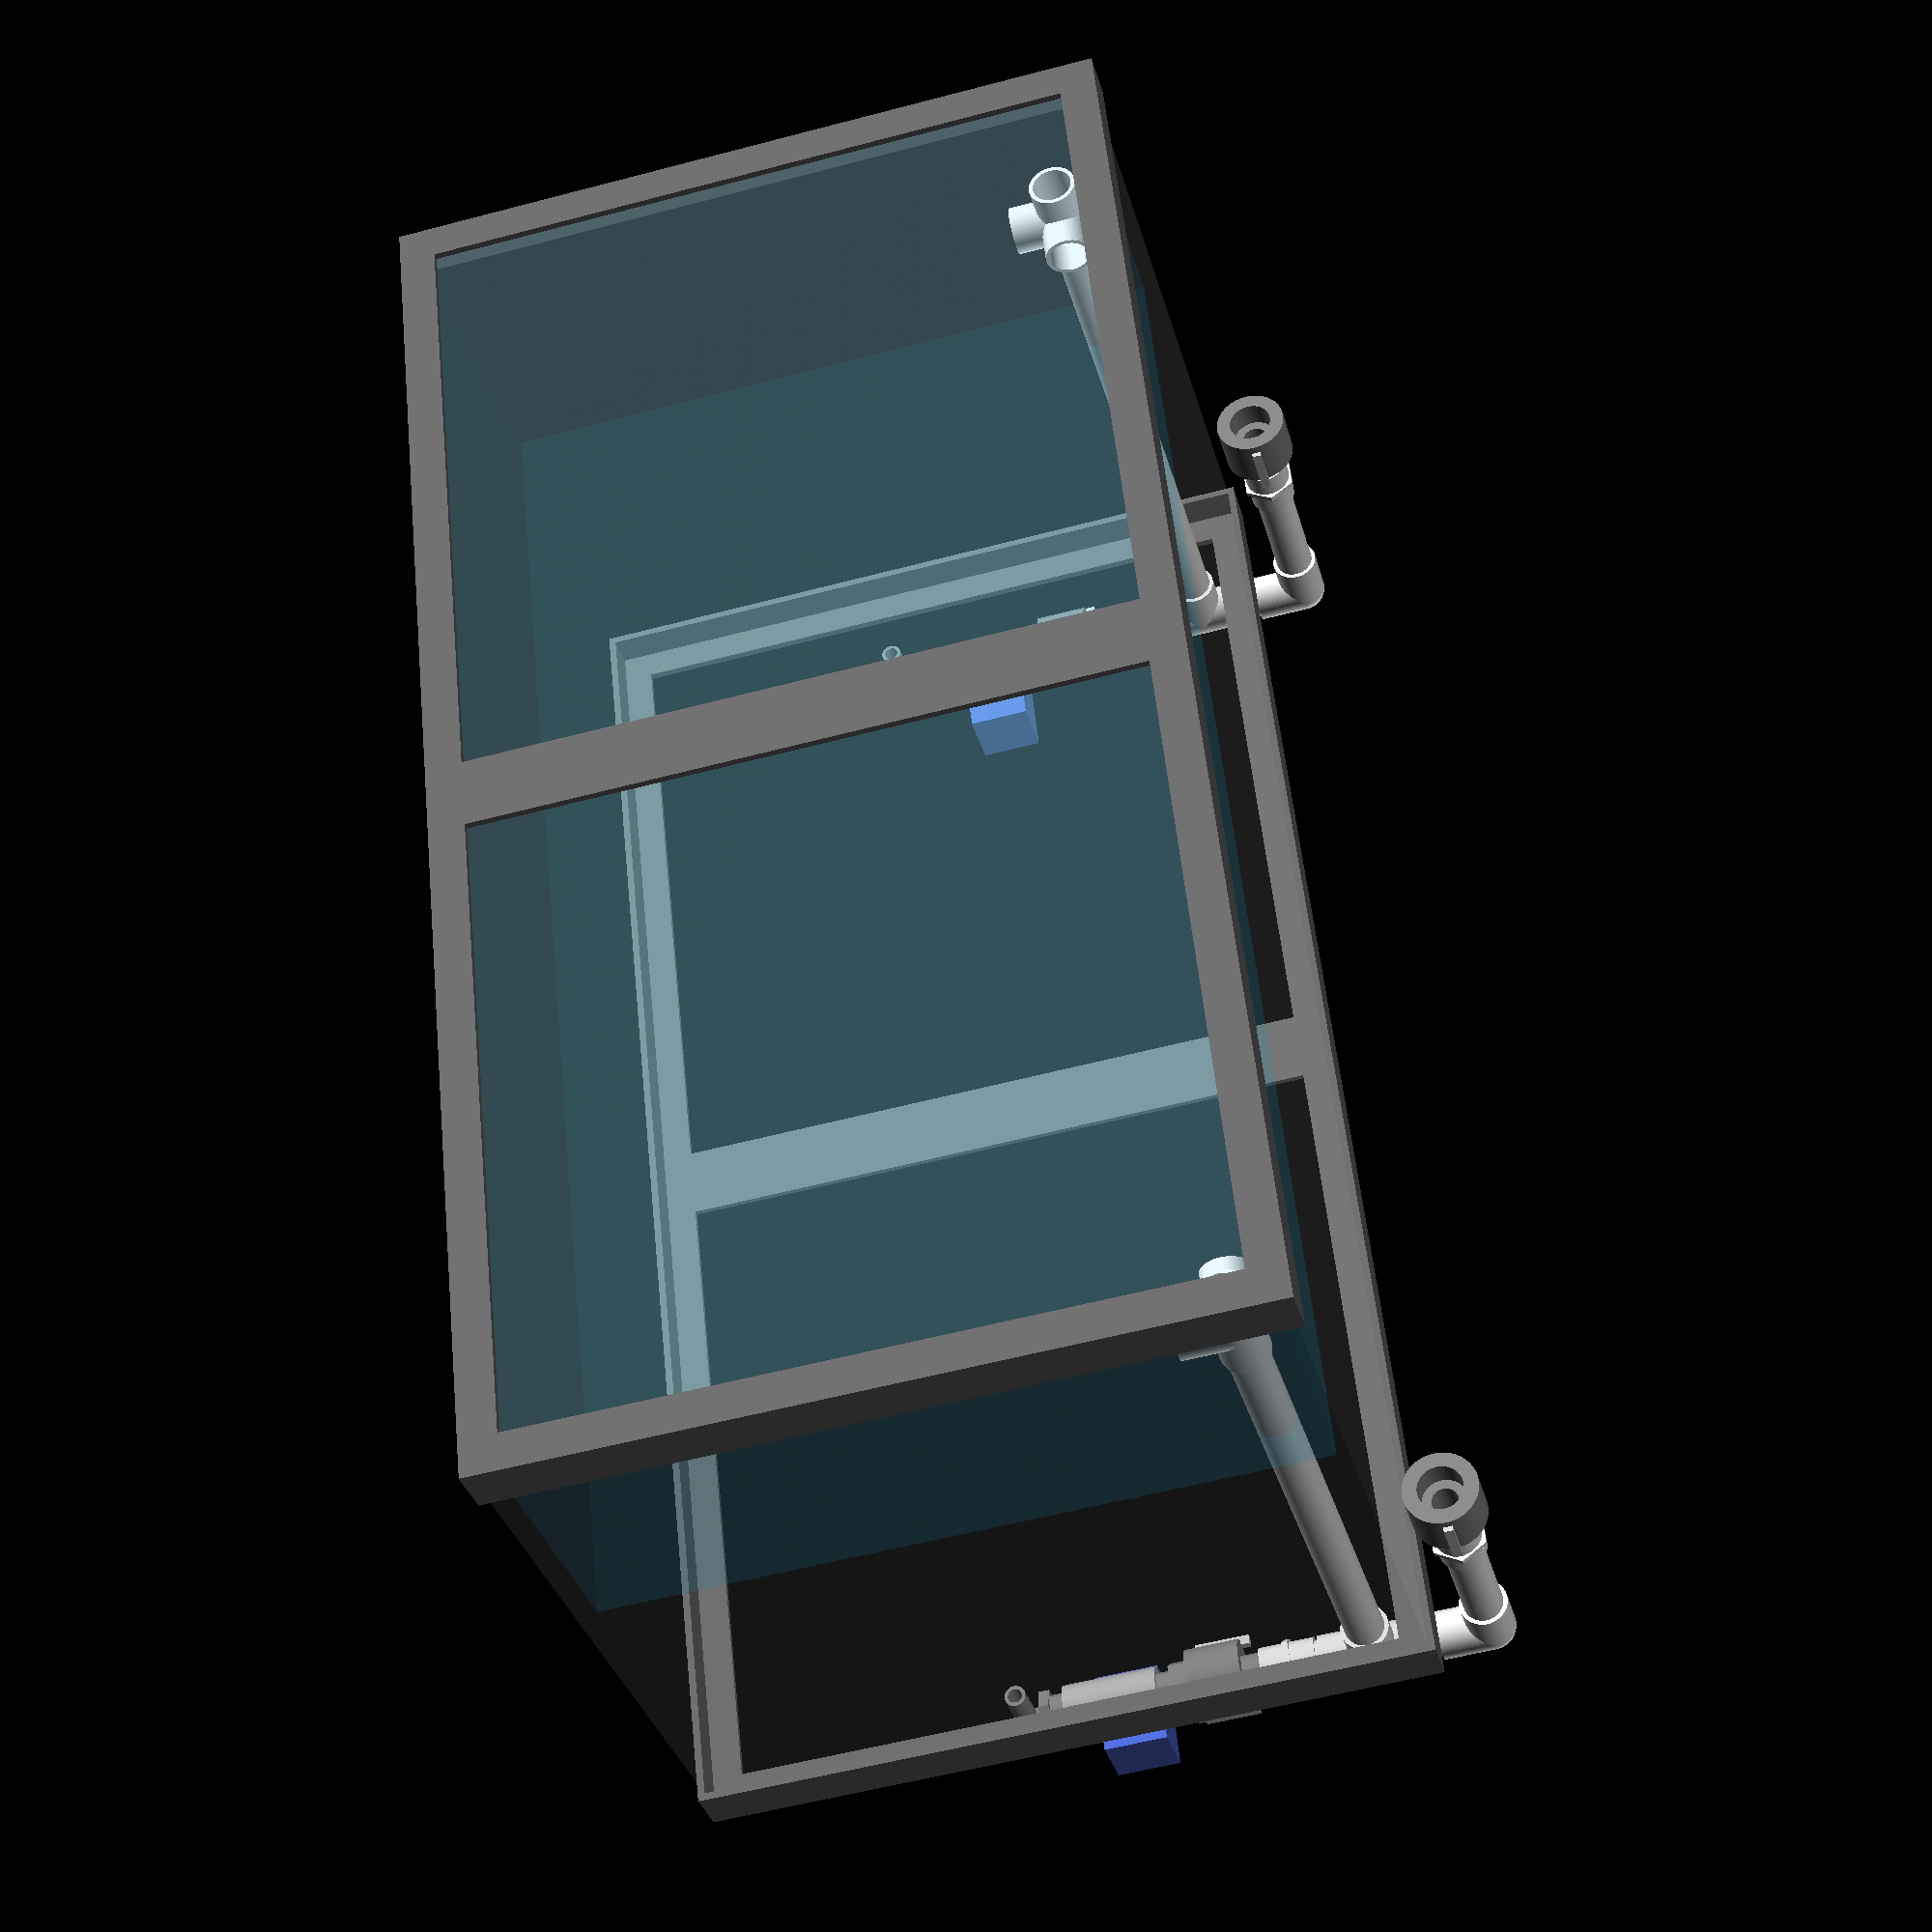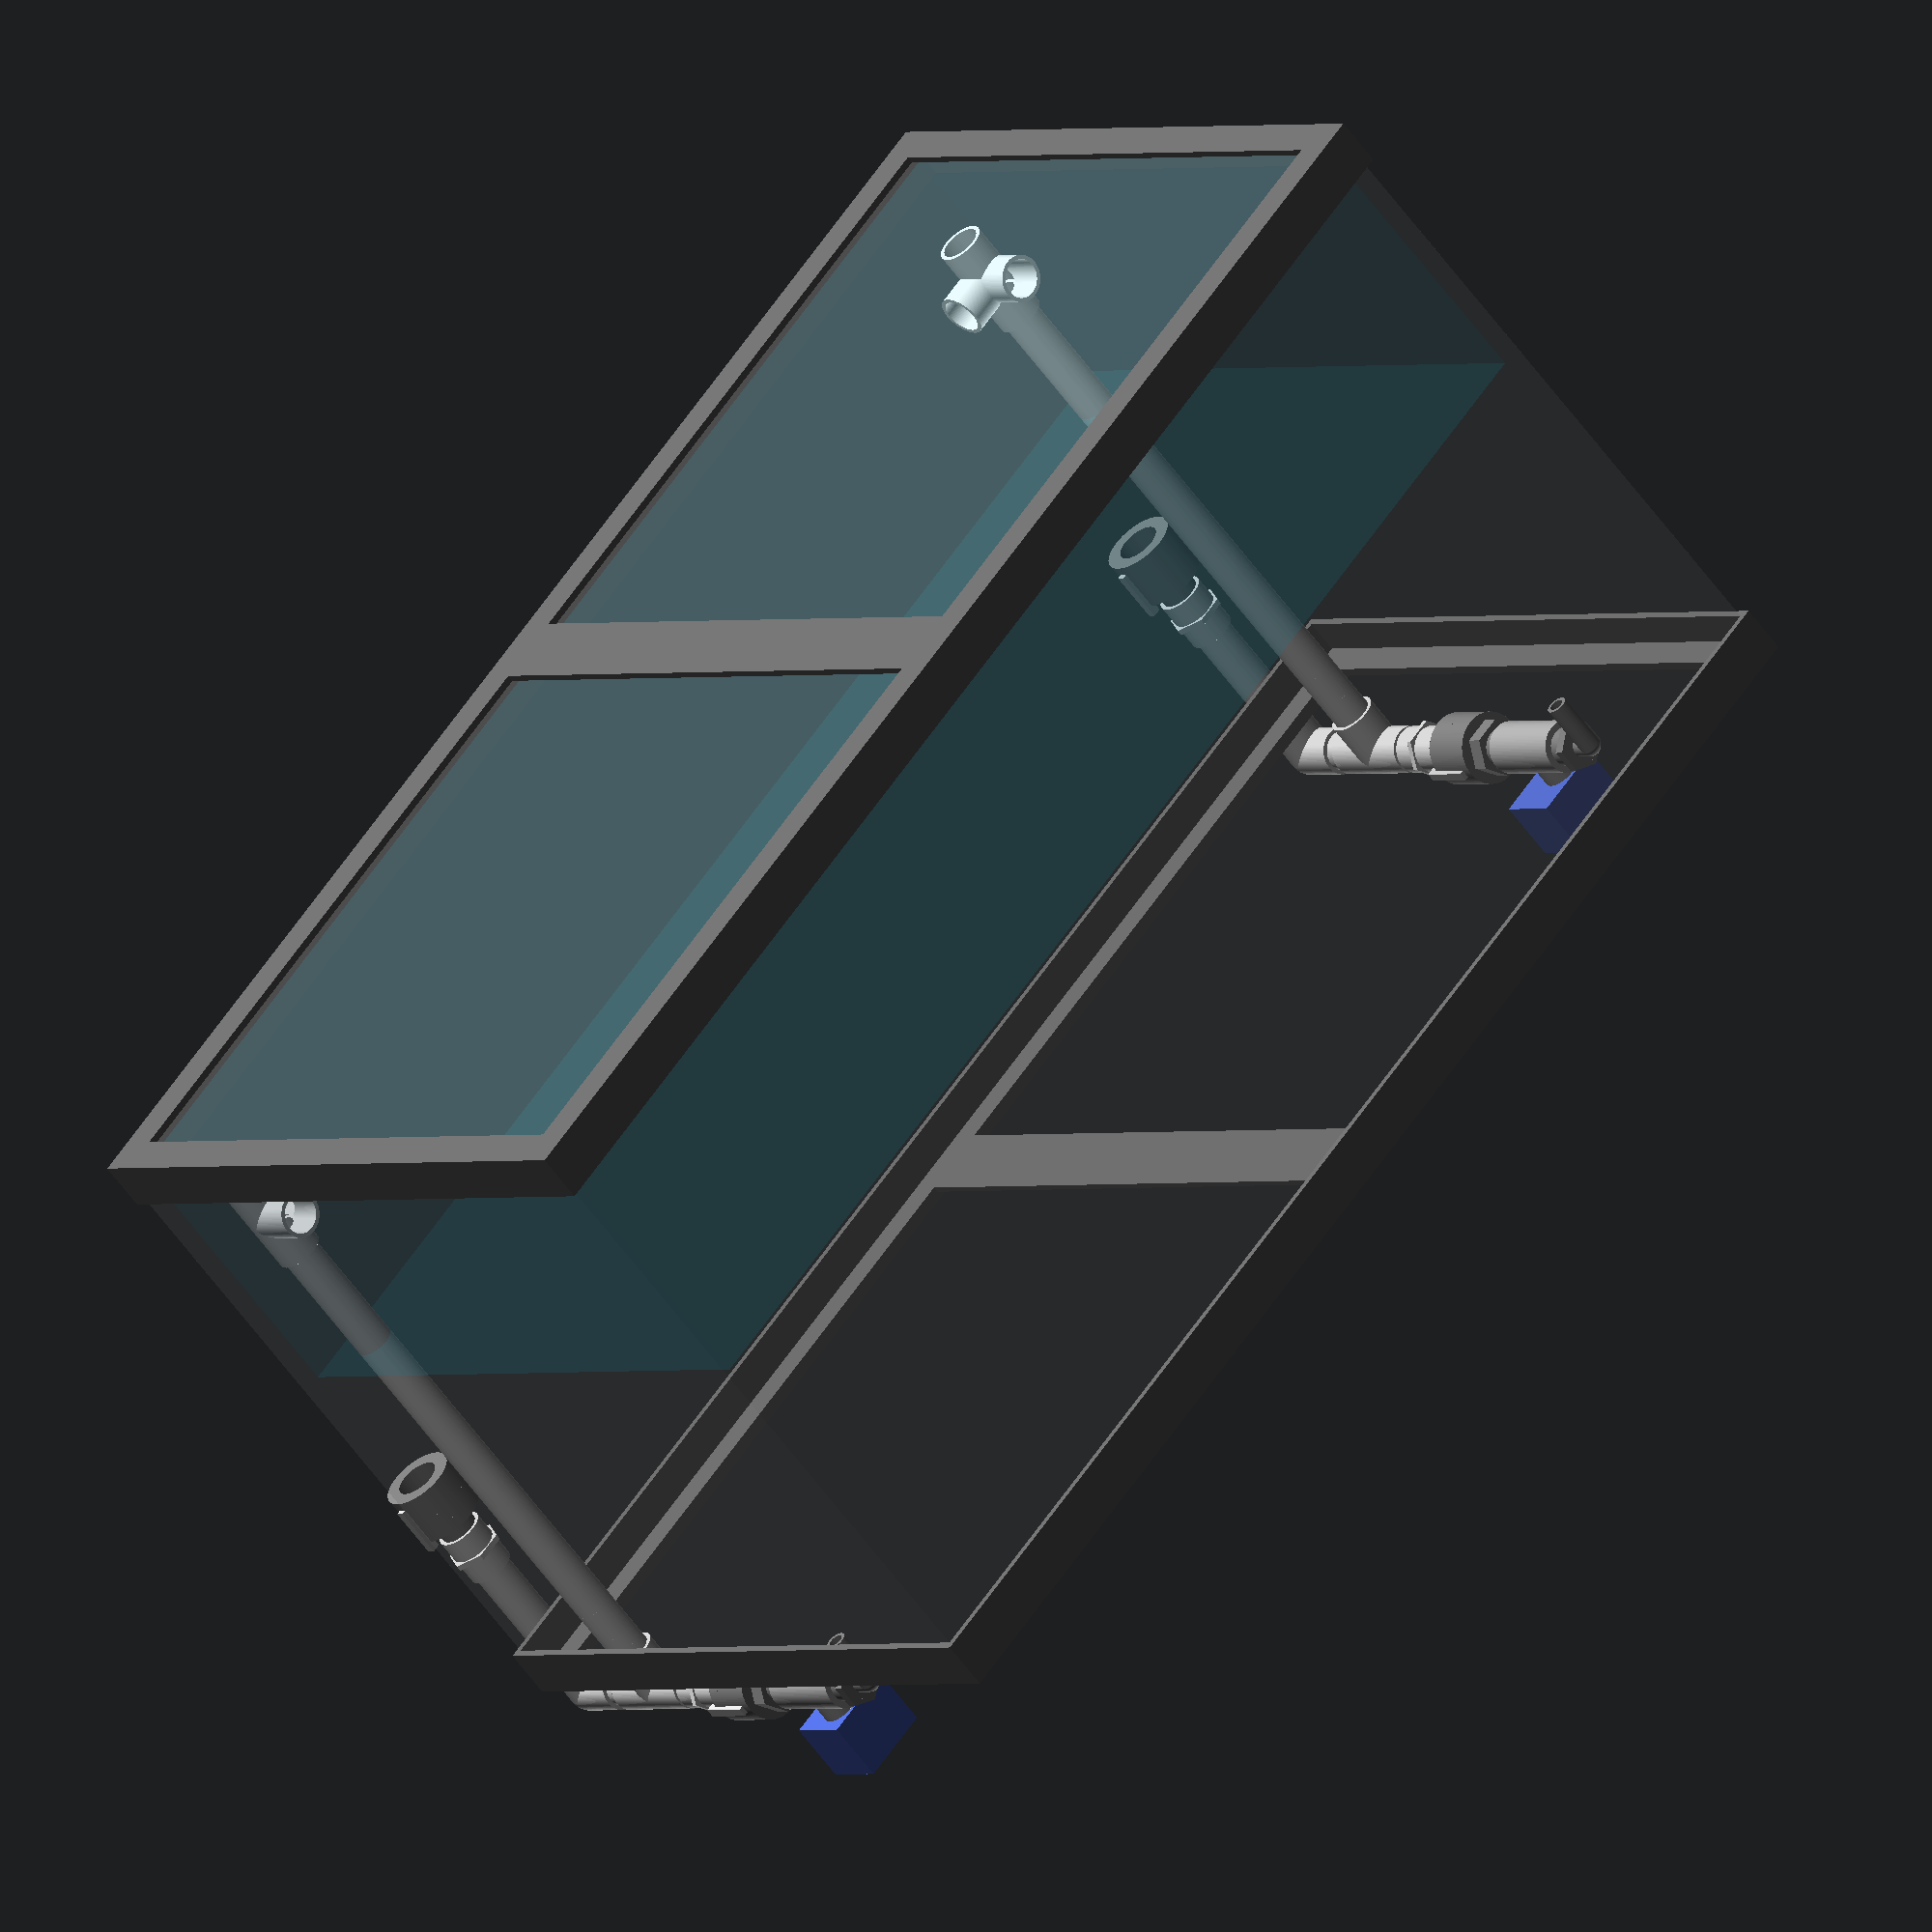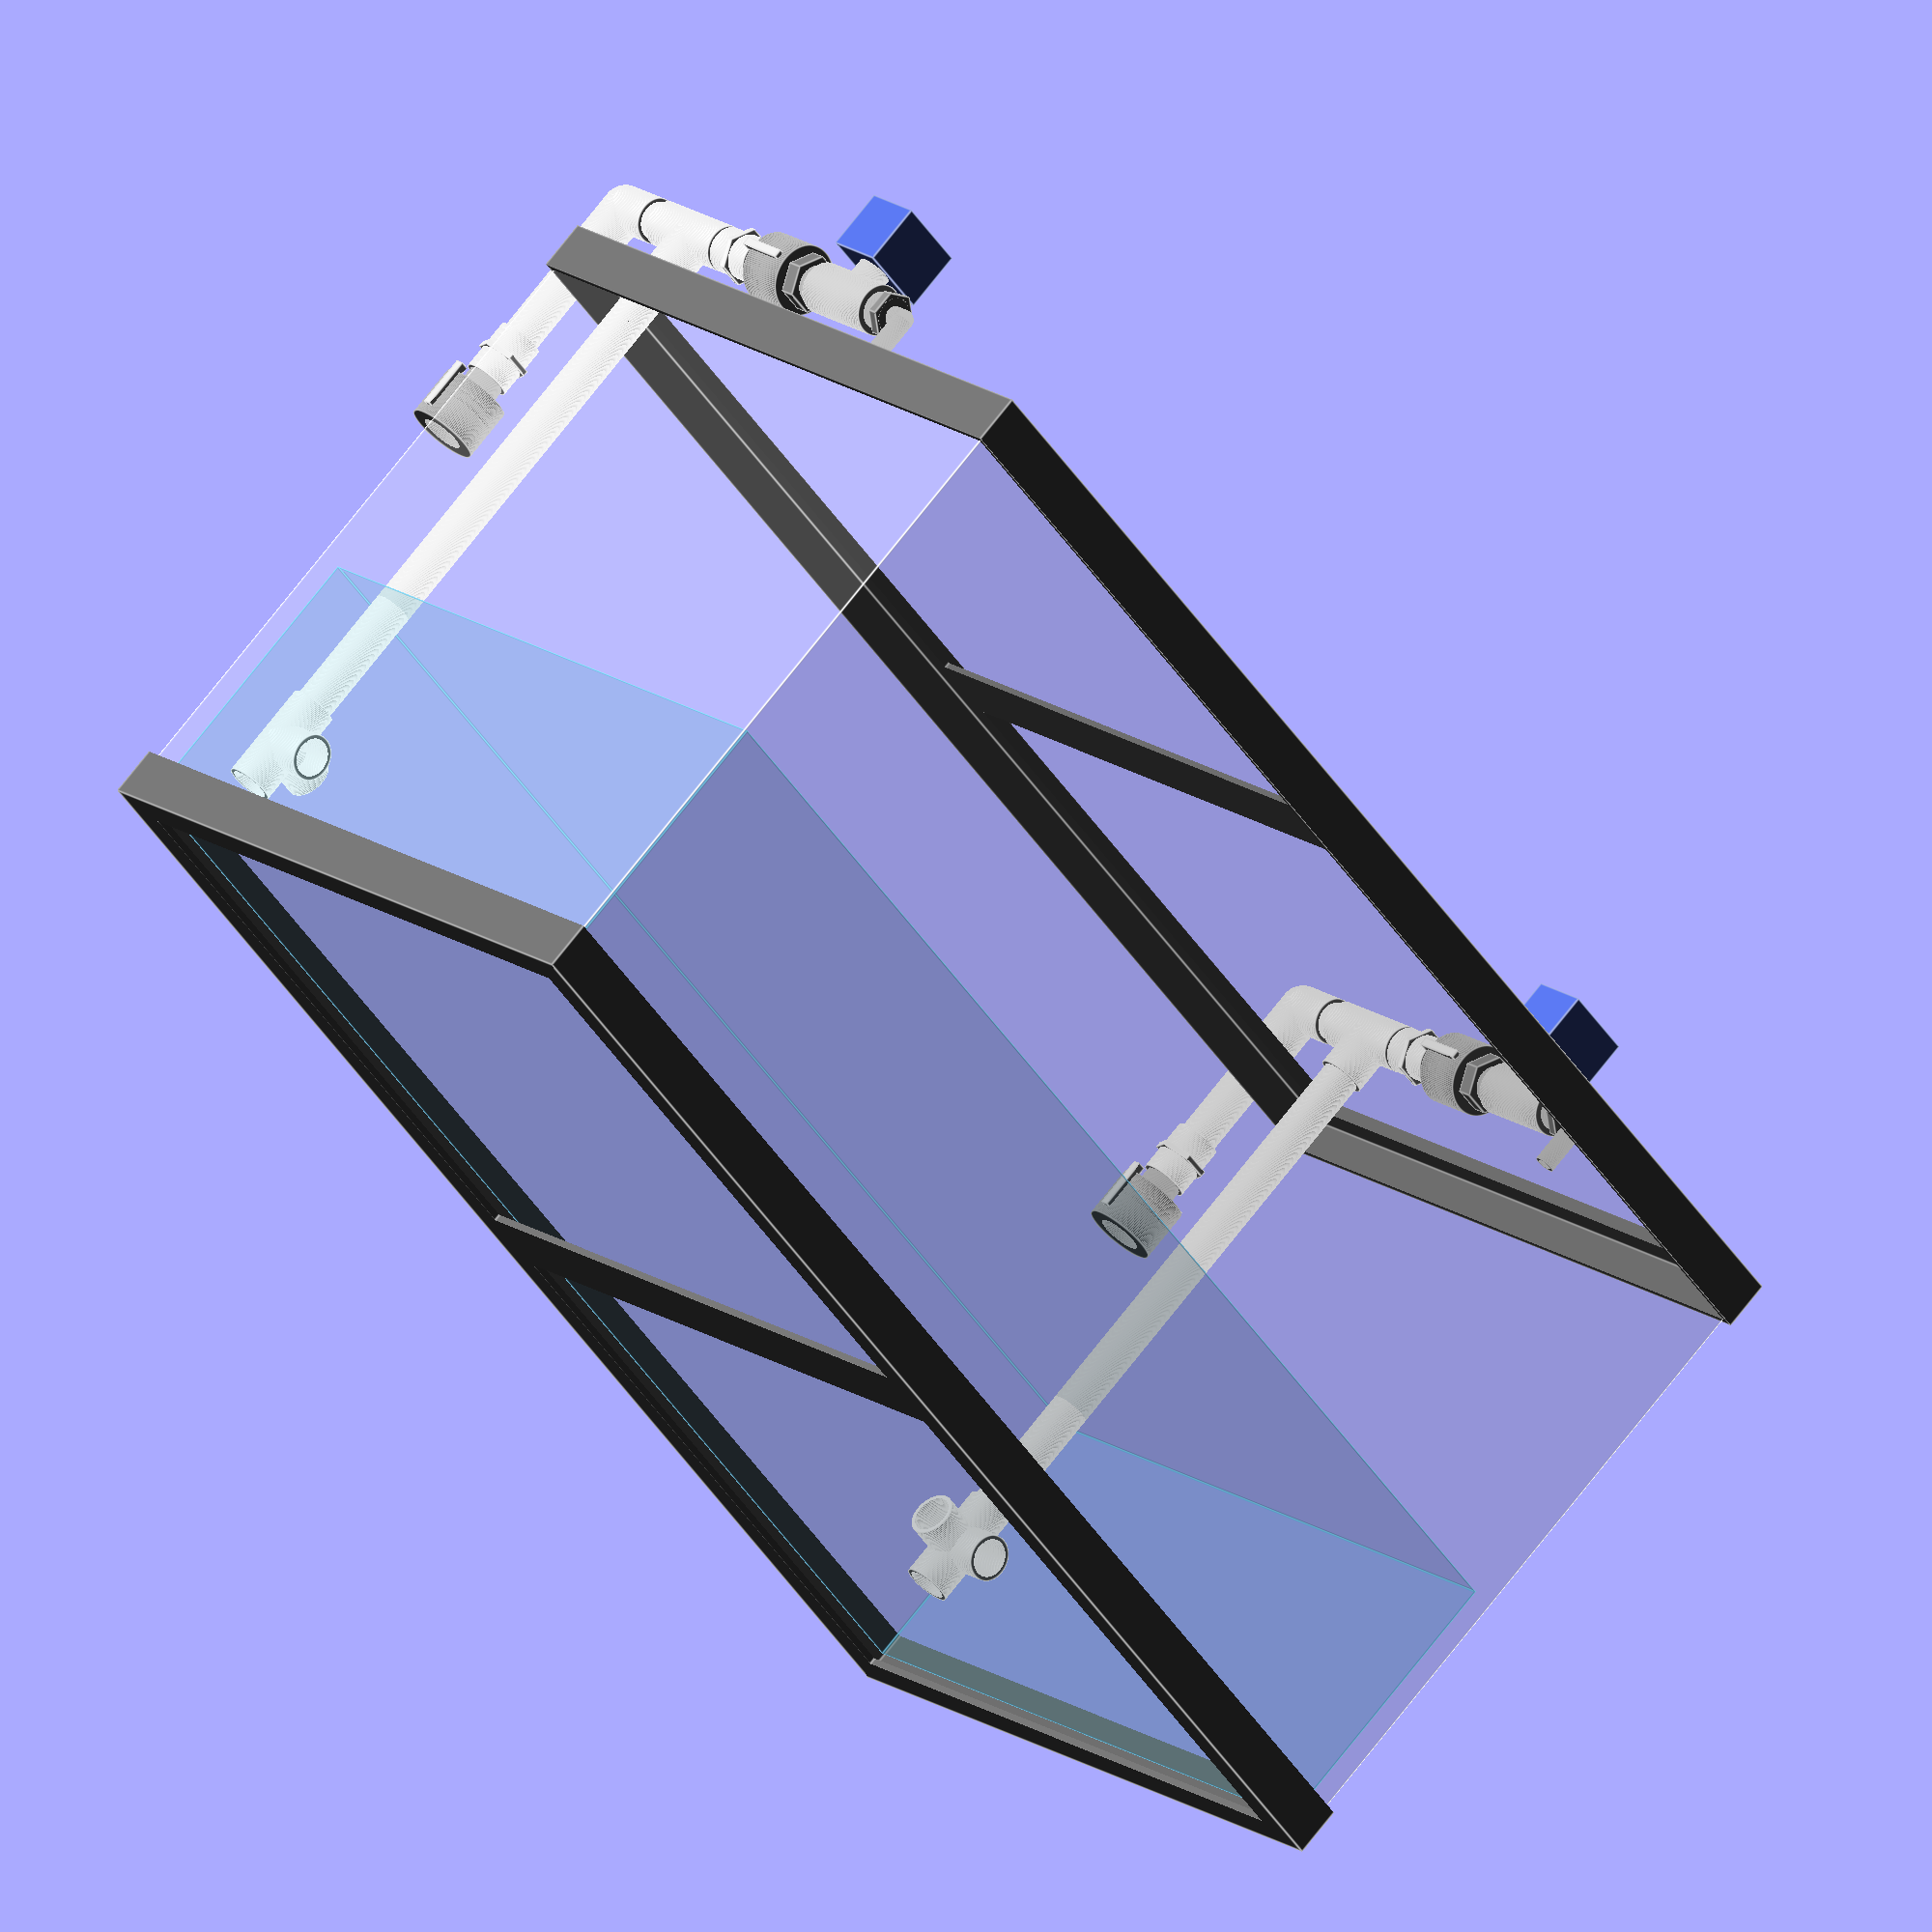
<openscad>
overcut=1;
$fn=120;

aquarium_length=1231;
aquarium_width=622;
aquarium_height=640;
glass_thickness=12; // +/- 1mm
iron_width=44;
iron_top_width=25;
iron_top_indent_width=6;
iron_top_indent_depth=9;
iron_top_indent_thickness=5;
iron_top_cross_bar_width=50;
iron_thickness=6; // +/- 1mm
pipe_od=33.40;
pipe_id=26.14;
elbow_od=40.5;
elbow_overlap=27.5;

npt_adapter_length=47;
npt_adapter_od=40;
npt_adapter_overlap=22;
npt_adapter_hex_diameter=50;  // guess
npt_adapter_hex_length=5; // guess

camlock_female_npt_overlap=17.3; // guess
camlock_female_npt_length=78.6; // guess
camlock_female_npt_wide_length=46.0; // guess
camlock_female_npt_wide_od=61.9; // guess

camlock_male_npt_overlap=17.3; // guess
camlock_male_npt_length=78.6; // guess
camlock_male_npt_hex_length=14.3; // guess
camlock_male_npt_hex_od=50; // guess

camlock_male_part_od=36.5; // guess
camlock_male_part_id=22.2; // guess
camlock_male_part_length=34.9; // guess
camlock_clearance=1; // guess

valve_pipe_length=80;

npt_reducer_elbow_overlap=10;

pvc_color=[0.9, 0.9, 0.9];
camlock_color=[0.5, 0.5, 0.5];

module aquarium(
    l=aquarium_length,
    w=aquarium_width,
    h=aquarium_height,
    glass_thickness=glass_thickness,
    iron_width=iron_width,
    iron_top=iron_top_width,
    iron_top_indent_width=iron_top_indent_width,
    iron_top_indent_depth=iron_top_indent_depth,
    iron_top_indent_thickness=iron_top_indent_thickness,
    iron_thickness=iron_thickness,
    iron_top_cross_bar_width=iron_top_cross_bar_width,
    ) {
    // angle irons
    color([0.4, 0.4, 0.4]) difference() {
        // bounding cube
        cube([l,w,h]);
        // cut out sides
        translate([-overcut, -overcut, iron_width])
            cube([
                l + 2 * overcut,
                w + 2 * overcut,
                h - 2 * iron_width

            ]);
        // cut out inner box
        translate([iron_thickness, iron_thickness, iron_thickness])
            cube([
                l - 2 * iron_thickness,
                w - 2 * iron_thickness,
                h - iron_thickness - iron_top_indent_depth - iron_top_indent_thickness
            ]);
        // cut out top and bottom
/*        translate([
            iron_top_width + iron_top_indent_width,
            iron_top_width + iron_top_indent_width,
            -overcut
            ])
            cube([
                l - 2 * iron_top_width - 2 * iron_top_indent_width,
                w - 2 * iron_top_width - 2 * iron_top_indent_width,
                h + 2 * overcut
            ]);
*/
        // cut out top and bottom on the right side
        translate([
            iron_top_width + iron_top_indent_width,
            iron_top_width + iron_top_indent_width,
            -overcut
            ])
            cube([
                l/2 - iron_top_width - 2 * iron_top_indent_width - iron_top_cross_bar_width/2,
                w - 2 * iron_top_width - 2 * iron_top_indent_width,
                h + 2 * overcut
            ]);
        // cut out top and bottom on the left side
        translate([
            l/2 + iron_top_cross_bar_width/2 + iron_top_indent_width,
            iron_top_width + iron_top_indent_width,
            -overcut
            ])
            cube([
                l/2 - iron_top_width - 2 * iron_top_indent_width - iron_top_cross_bar_width/2,
                w - 2 * iron_top_width - 2 * iron_top_indent_width,
                h + 2 * overcut
            ]);
        // cut out the top indent
        translate([iron_top_width, iron_top_width, aquarium_height - iron_top_indent_depth])
            cube([
                l - 2 * iron_top_width,
                w - 2 * iron_top_width,
                iron_top_indent_depth + overcut
            ]);
   }

    // water
    color([0, 0.7, 1, 0.1])
    translate([iron_thickness + glass_thickness, iron_thickness + glass_thickness, iron_thickness + glass_thickness])
    cube([l - 2 * (iron_thickness + glass_thickness), w - 2 * (iron_thickness + glass_thickness), h*0.4]);

    // glass
    color([1, 1, 1, 0.2])
    translate([iron_thickness, iron_thickness, iron_thickness])
    difference() {
        cube([l - 2 * iron_thickness, w - 2 * iron_thickness, h - 2 * iron_thickness]);
        translate([glass_thickness, glass_thickness, glass_thickness])
            cube([
                l - 2 * glass_thickness - 2 * iron_thickness,
                w - 2 * glass_thickness - 2 * iron_thickness,
                h - glass_thickness + overcut - 2 * iron_thickness
            ]);
    }
}

// aquarium();

module pipe(l, od=pipe_od, id=pipe_id, col=pvc_color) {
    color(col)
    difference() {
        cylinder(h = l, d = od);
        translate([0, 0, -overcut])
            cylinder(h = l + 2 * overcut, d = id);
    }
}

module elbow(l=elbow_overlap,  od=elbow_od, id=pipe_od, col=pvc_color) {
    color(col)
    difference() {
        union() {
            sphere(od/2);
            rotate([0, 90, 0])
            cylinder(h = l + id/2, d = od);
            cylinder(h = l + id/2, d = od);
        }
        union() {
            sphere(id/2);
            rotate([0, 90, 0])
            cylinder(h = l + id/2 + overcut, d = id);
            cylinder(h = l + id/2 + overcut, d = id);
        }
    }
}

module tee(l=elbow_overlap,  od=elbow_od, id=pipe_od) {
    color(pvc_color)
    difference() {
        union() {
            translate([-l - id/2, 0, 0])
            rotate([0, 90, 0])
            cylinder(h = 2 * l + id, d = od);
            cylinder(h = l + id/2, d = od);
        }
        union() {
            translate([-l - id/2 - overcut, 0, 0])
            rotate([0, 90, 0])
            cylinder(h = 2*l + id + 2*overcut, d = id);
            cylinder(h = l + id/2 + overcut, d = id);
        }
    }
}

module fourway(l=elbow_overlap,  od=elbow_od, id=pipe_od) {
    color(pvc_color)
    difference() {
        union() {
            translate([-l - id/2, 0, 0])
            rotate([0, 90, 0])
            cylinder(h = 2 * l + id, d = od);
            cylinder(h = l + id/2, d = od);
            rotate([90, 0, 0])
            cylinder(h = l + id/2, d = od);
        }
        union() {
            translate([-l - id/2 - overcut, 0, 0])
            rotate([0, 90, 0])
            cylinder(h = 2*l + id + 2*overcut, d = id);
            cylinder(h = l + id/2 + overcut, d = id);
            rotate([90, 0, 0])
            cylinder(h = l + id/2 + overcut, d = id);
        }
    }
}

module npt_adapter(
    l=npt_adapter_length,
    od=npt_adapter_od,
    id=pipe_od,
    overlap=npt_adapter_overlap,
    hex_diameter=npt_adapter_hex_diameter,
    hex_length=npt_adapter_hex_length
) {
    union() {
        pipe(l=l, od=od, id=id);
        translate([0,0,l/2 - hex_length/2])
        pipe(l=hex_length, od=hex_diameter, id=od, $fn=6);
    }
}

module camlock_female_npt(
    l=camlock_female_npt_length,
    id=camlock_male_part_id,
    npt_od=pipe_od,
    overlap=camlock_female_npt_overlap,
    socket_outer_length=camlock_female_npt_wide_length,
    socket_od=camlock_female_npt_wide_od,
    socket_id=camlock_male_part_od + camlock_clearance,
    socket_inner_length=camlock_male_part_length,
) {
    union() {
        pipe(l=l - socket_inner_length, od=npt_od, id=id, col=camlock_color);
        translate([0,0, l-socket_outer_length])
            pipe(l=socket_outer_length, od=socket_od, id=socket_id, col=camlock_color);
        translate([0,0, l-socket_inner_length])
            pipe(l=socket_outer_length - socket_inner_length, od=socket_od, id=id, col=camlock_color);
        color([0.8, 0.8, 0.8])
        translate([-socket_od/2 - socket_od/16, -socket_od/16, l - socket_outer_length - socket_od/8])
            cube([socket_od/8, socket_od/8, socket_outer_length]);
        color([0.8, 0.8, 0.8])
        translate([socket_od/2 - socket_od/16, -socket_od/16, l - socket_outer_length - socket_od/8])
            cube([socket_od/8, socket_od/8, socket_outer_length]);
    }
}

module camlock_male_npt(
    l=camlock_female_npt_length,
    id=camlock_male_part_id,
    npt_od=pipe_od,
    hex_od=camlock_male_npt_hex_od,
    hex_length=camlock_male_npt_hex_length,
    male_part_od=camlock_male_part_od,
    male_part_length=camlock_male_part_length,
) {
    union() {
        pipe(l=l, od=npt_od, id=id, col=camlock_color);
        translate([0,0, l - male_part_length - hex_length])
            pipe(l=hex_length, od=hex_od, id=npt_od, $fn=6, col=camlock_color);
        translate([0,0, l - male_part_length - overcut])
            pipe(l=male_part_length, od=male_part_od, id=id, col=camlock_color);
    }
}

module valve(
    valve_pipe_od=45,
    valve_pipe_id=pipe_od,
    valve_pipe_length=valve_pipe_length,
    valve_stem_diameter=30,
    valve_stem_length=10,
    valve_box_length=54,
    valve_box_width=67,
    valve_box_height=54,
    valve_box_y_offset=-25,
    valve_box_z_offset=-35,
    pipe_color=[0.7, 0.7, 0.7],
    box_color=[0.3,0.4,0.8],
) {
    union() {
        pipe(l=valve_pipe_length, od=valve_pipe_od, id=valve_pipe_id, col=pipe_color);
        translate([0, 0, valve_pipe_length/2])
        rotate([0,90,0])
        translate([0, 0, valve_pipe_id/2])
        color(pipe_color)
        cylinder(h=valve_stem_length + valve_pipe_od/2 - valve_pipe_id/2, d=valve_stem_diameter);
    }

    color(box_color)
    translate([valve_pipe_od/2 + valve_stem_length, valve_box_y_offset,
        valve_pipe_length/2 + valve_box_z_offset])
        cube([valve_box_length, valve_box_width, valve_box_height]);
}

module npt_reducer_elbow(
    ntp_length=22,
    npt_od=pipe_od,
    hex_od=43,
    hex_length=9,
    elbow_od=18,
    elbow_id=12,
    elbow_length=50 - 12/2,
) {
    union() {
        pipe(l=ntp_length + hex_length, od=npt_od, id=elbow_id, col=camlock_color);
        translate([0,0, ntp_length])
            pipe(l=hex_length, od=hex_od, id=npt_od, $fn=6, col=camlock_color);
        translate([0,0, elbow_length])
            rotate([0, 90, 0])
            elbow(l=elbow_length,  od=elbow_od, id=elbow_id, col=camlock_color);
    }
}


//translate([-100,-100,0])
//npt_elbow();

module siphon(
    inside_overhang = aquarium_height - 75,
    outside_overhang = 200,
    siphon_offset = 60,
    siphon_height = 55,
    u_width = 100,
    fitting_clearance=3,
    echo_lengths=0,
    ) {
    // intake
    translate([siphon_offset, siphon_offset, aquarium_height - inside_overhang + pipe_od/2 + elbow_overlap])
        rotate([90,90,180])
        fourway();

    // ascending pipe
    ascending_pipe_l = inside_overhang - elbow_overlap - pipe_od + siphon_height - pipe_od/2;
    translate([siphon_offset, siphon_offset, aquarium_height - inside_overhang + pipe_od + elbow_overlap])
        pipe(ascending_pipe_l);

    // top tee
    translate([siphon_offset, siphon_offset, aquarium_height + siphon_height])
        rotate([180, 0, 90])
        tee();

    // top water pipe
    top_water_pipe_length = u_width - pipe_od;
    translate([siphon_offset, siphon_offset - pipe_od/2, aquarium_height + siphon_height])
        rotate([90, 0, 0])
        pipe(top_water_pipe_length);

    // water elbow down
    translate([siphon_offset, siphon_offset - u_width, aquarium_height + siphon_height])
        rotate([0, 90, 90])
        elbow();

    // descending water pipe
    descending_water_pipe_length = outside_overhang + siphon_height - pipe_od/2
            - npt_adapter_length + npt_adapter_overlap
            - camlock_female_npt_length + camlock_female_npt_overlap;
    translate([siphon_offset, siphon_offset - u_width,
            aquarium_height - outside_overhang
                + npt_adapter_length - npt_adapter_overlap
                + camlock_female_npt_length - camlock_female_npt_overlap])
        pipe(descending_water_pipe_length);

    // water outflow adapter
    translate([siphon_offset, siphon_offset - u_width, aquarium_height - outside_overhang + camlock_female_npt_length - camlock_female_npt_overlap])
        npt_adapter();

    // water outflow clamlock socket
    translate([siphon_offset, siphon_offset - u_width, aquarium_height - outside_overhang + camlock_female_npt_length])
        rotate([180,0,0])
        camlock_female_npt();

    // top air pipe
    top_air_pipe_length = elbow_overlap + npt_adapter_overlap + fitting_clearance;
    translate([siphon_offset, siphon_offset + pipe_od/2, aquarium_height + siphon_height])
        rotate([-90,0,0])
        pipe(top_air_pipe_length);

    // top air adapter
    translate([siphon_offset, siphon_offset + pipe_od/2 + elbow_overlap + fitting_clearance, aquarium_height + siphon_height])
        rotate([-90,0,0])
        npt_adapter();

    // top air camlock socket
    translate([siphon_offset, siphon_offset + pipe_od/2 + elbow_overlap + fitting_clearance + npt_adapter_length - camlock_female_npt_overlap, aquarium_height + siphon_height])
        rotate([-90,0,0])
        camlock_female_npt();

    // top air camlock plug
    translate([
            siphon_offset,
            siphon_offset + pipe_od/2 + elbow_overlap + fitting_clearance
                + npt_adapter_length - camlock_female_npt_overlap
                + camlock_female_npt_length + camlock_male_npt_length
                - camlock_male_part_length + camlock_clearance,
            aquarium_height + siphon_height
        ])
        rotate([90,0,0])
        camlock_male_npt();

    // siphon-break valve
    translate([
            siphon_offset,
            siphon_offset + pipe_od/2 + elbow_overlap + fitting_clearance
                + npt_adapter_length - camlock_female_npt_overlap
                + camlock_female_npt_length + camlock_male_npt_length
                - camlock_male_part_length + camlock_clearance
                - camlock_male_npt_overlap,
            aquarium_height + siphon_height
        ])
        rotate([-90,-90,0])
        valve();


    // siphon-break overflow
    translate([
            siphon_offset,
            siphon_offset + pipe_od/2 + elbow_overlap + fitting_clearance
                + npt_adapter_length - camlock_female_npt_overlap
                + camlock_female_npt_length + camlock_male_npt_length
                - camlock_male_part_length + camlock_clearance
                - camlock_male_npt_overlap
                + valve_pipe_length - npt_reducer_elbow_overlap,
            aquarium_height + siphon_height
        ])
        rotate([-90,90,0])
        npt_reducer_elbow();

    if (echo_lengths > 0) {
        echo("Ascending pipe length:", ascending_pipe_l, "mm");
        echo("Top water pipe length:", top_water_pipe_length, "mm");
        echo("Descending water pipe length: ", descending_water_pipe_length, "mm")
        echo("Top air pipe length:", top_air_pipe_length, "mm");
    }
}

siphon();

translate([aquarium_length,0,0])
mirror([1,0,0])
siphon(echo_lengths=1);

aquarium();

</openscad>
<views>
elev=213.3 azim=276.0 roll=345.7 proj=p view=wireframe
elev=58.7 azim=227.3 roll=215.4 proj=o view=solid
elev=107.8 azim=131.1 roll=322.2 proj=o view=edges
</views>
